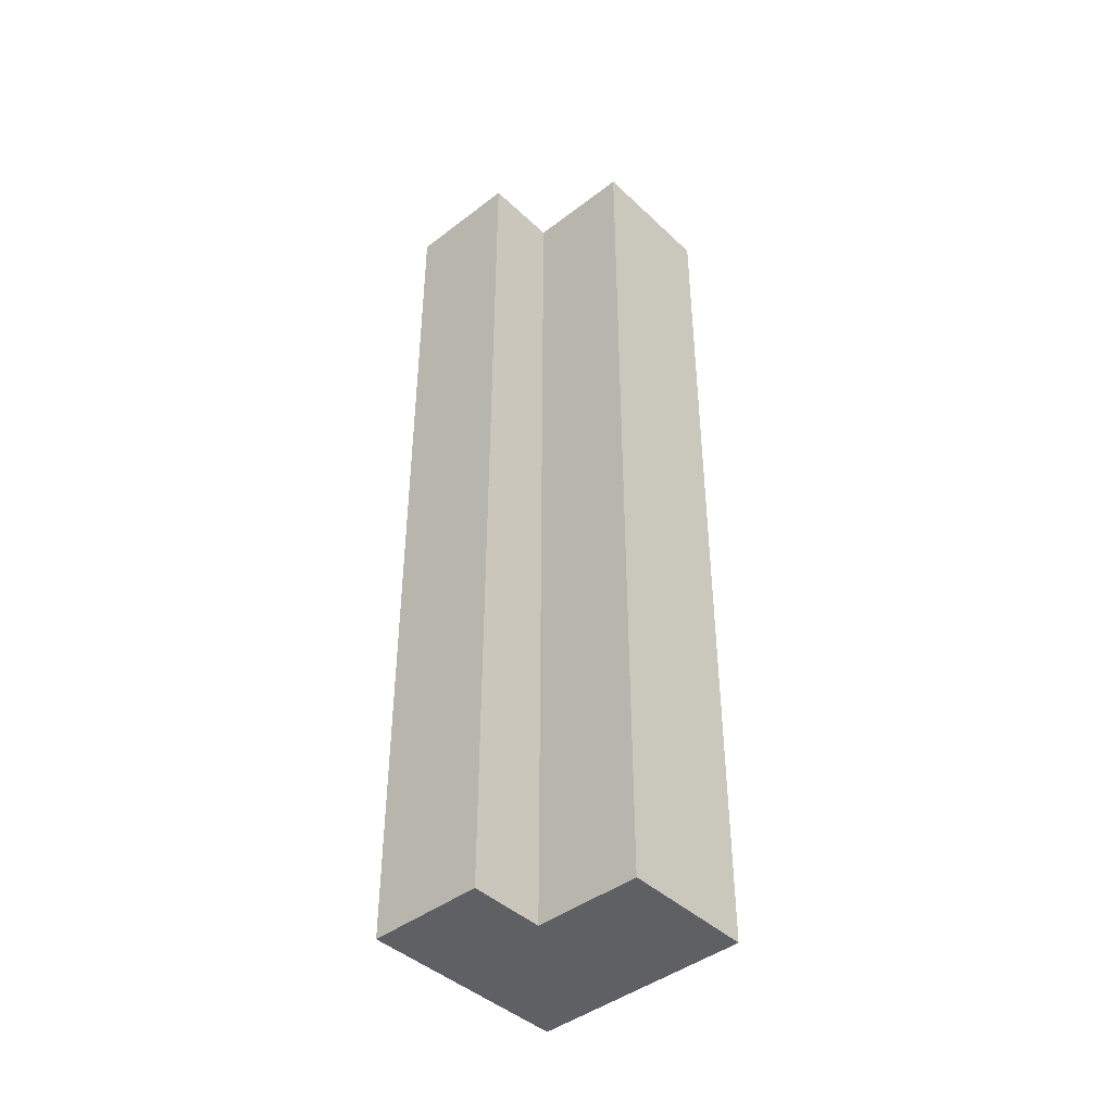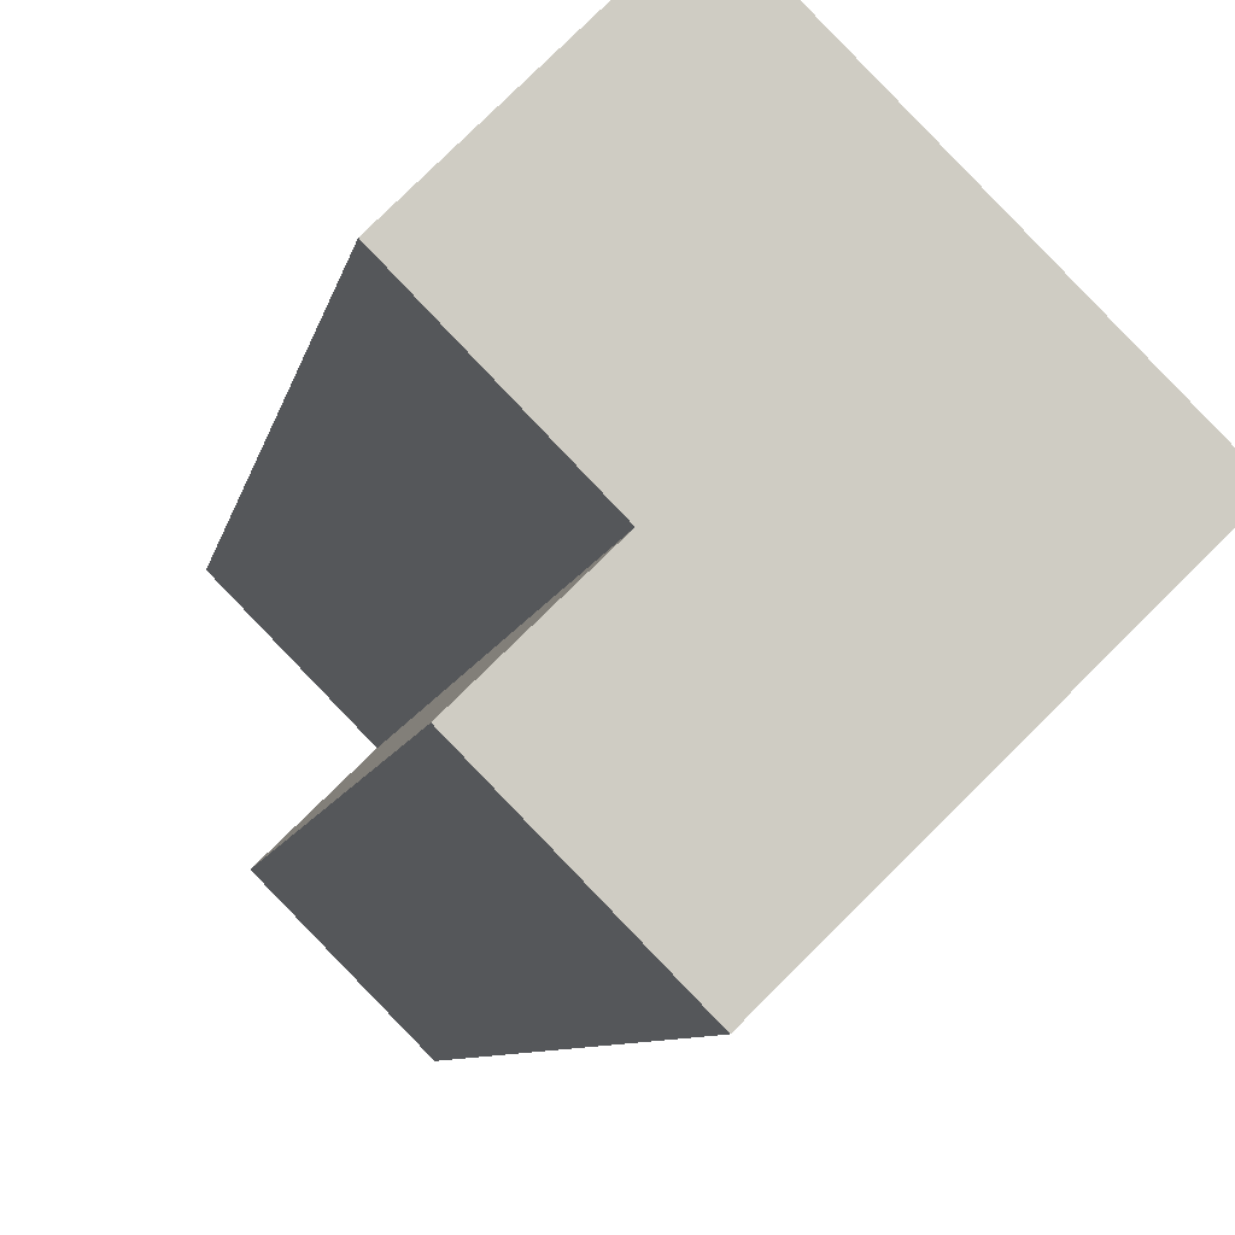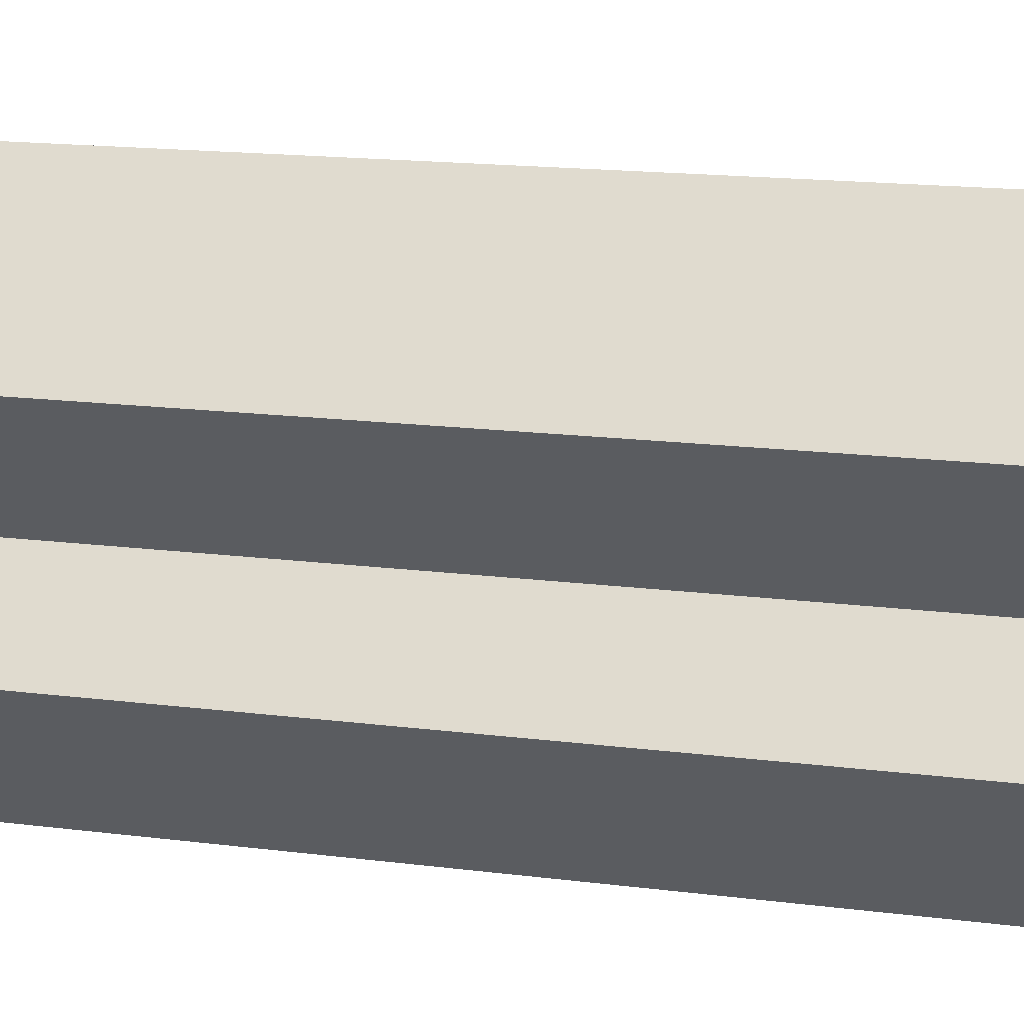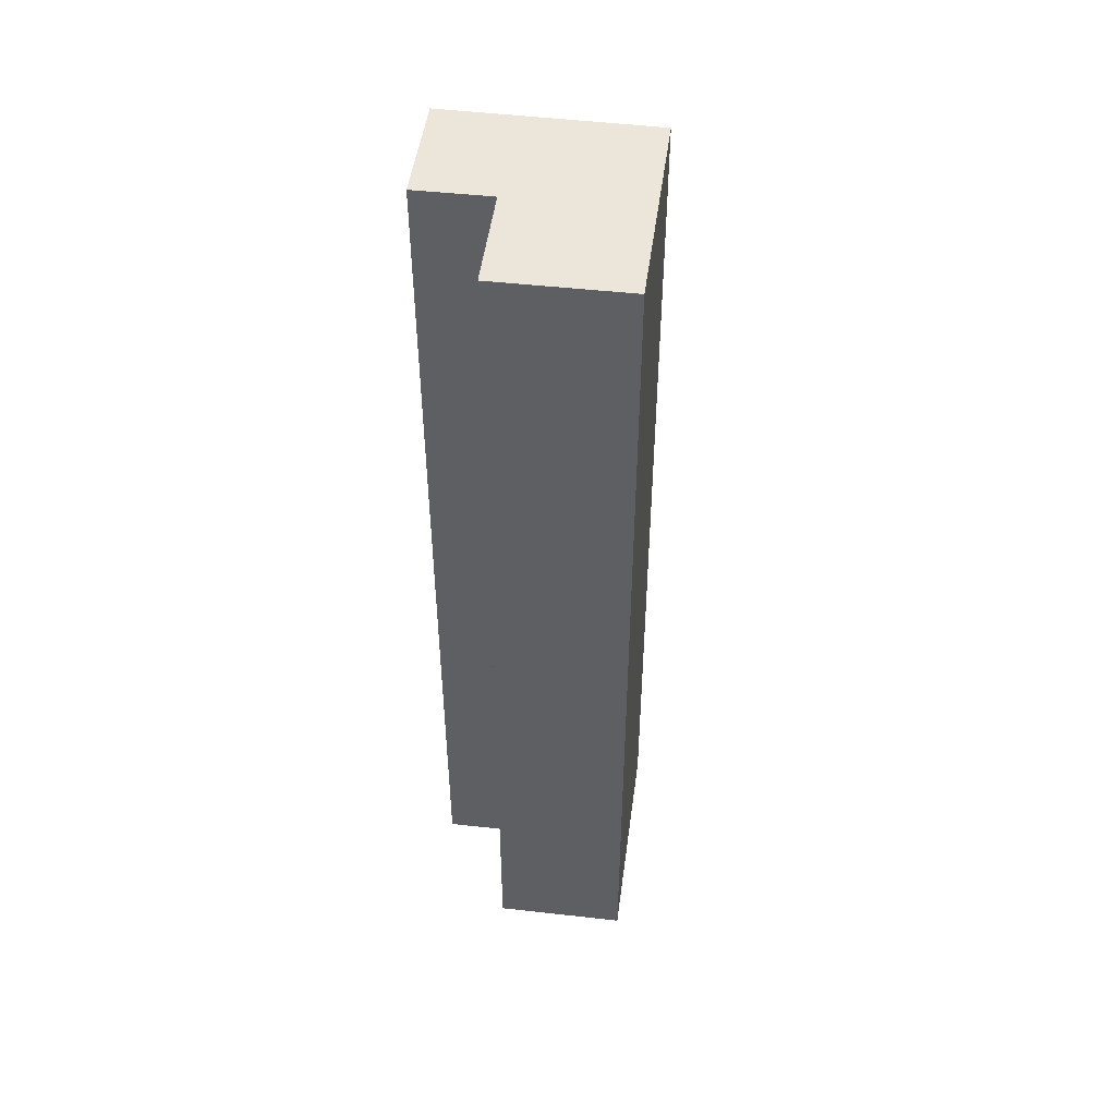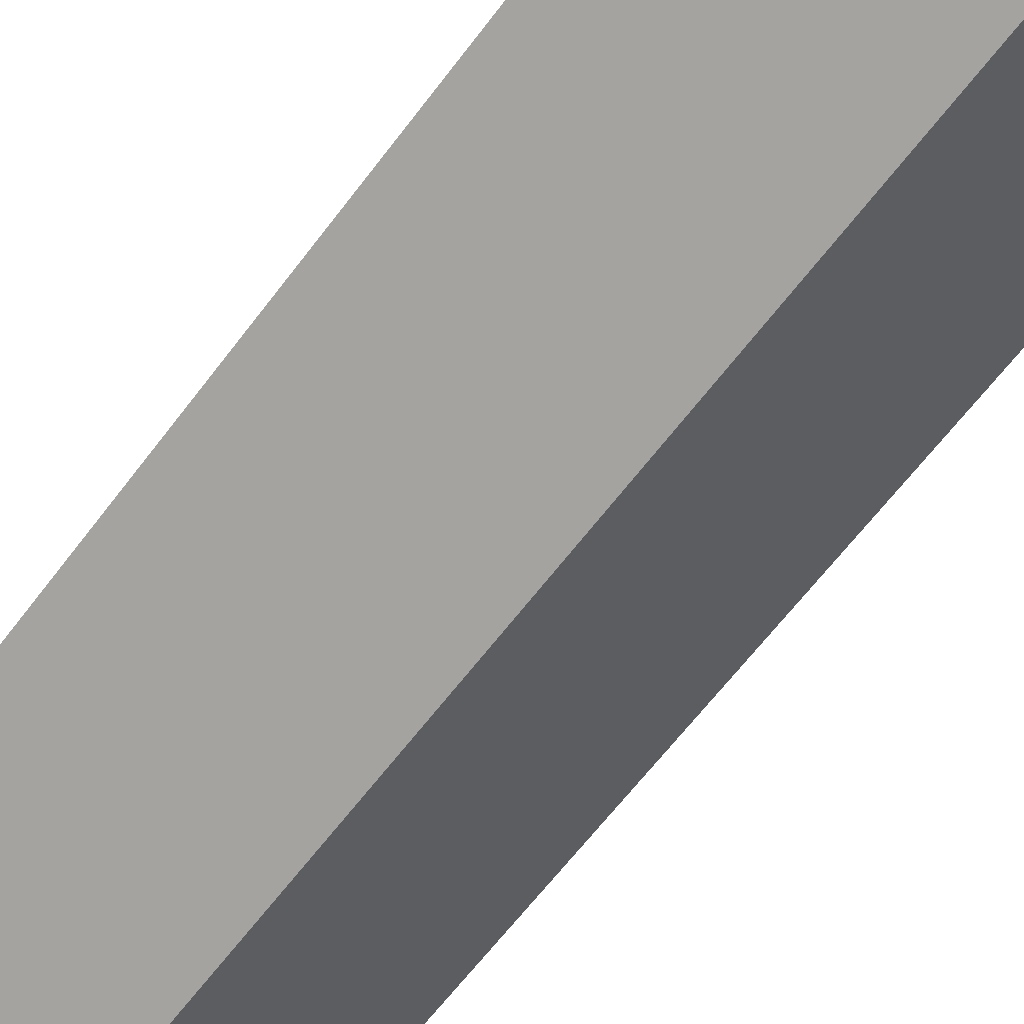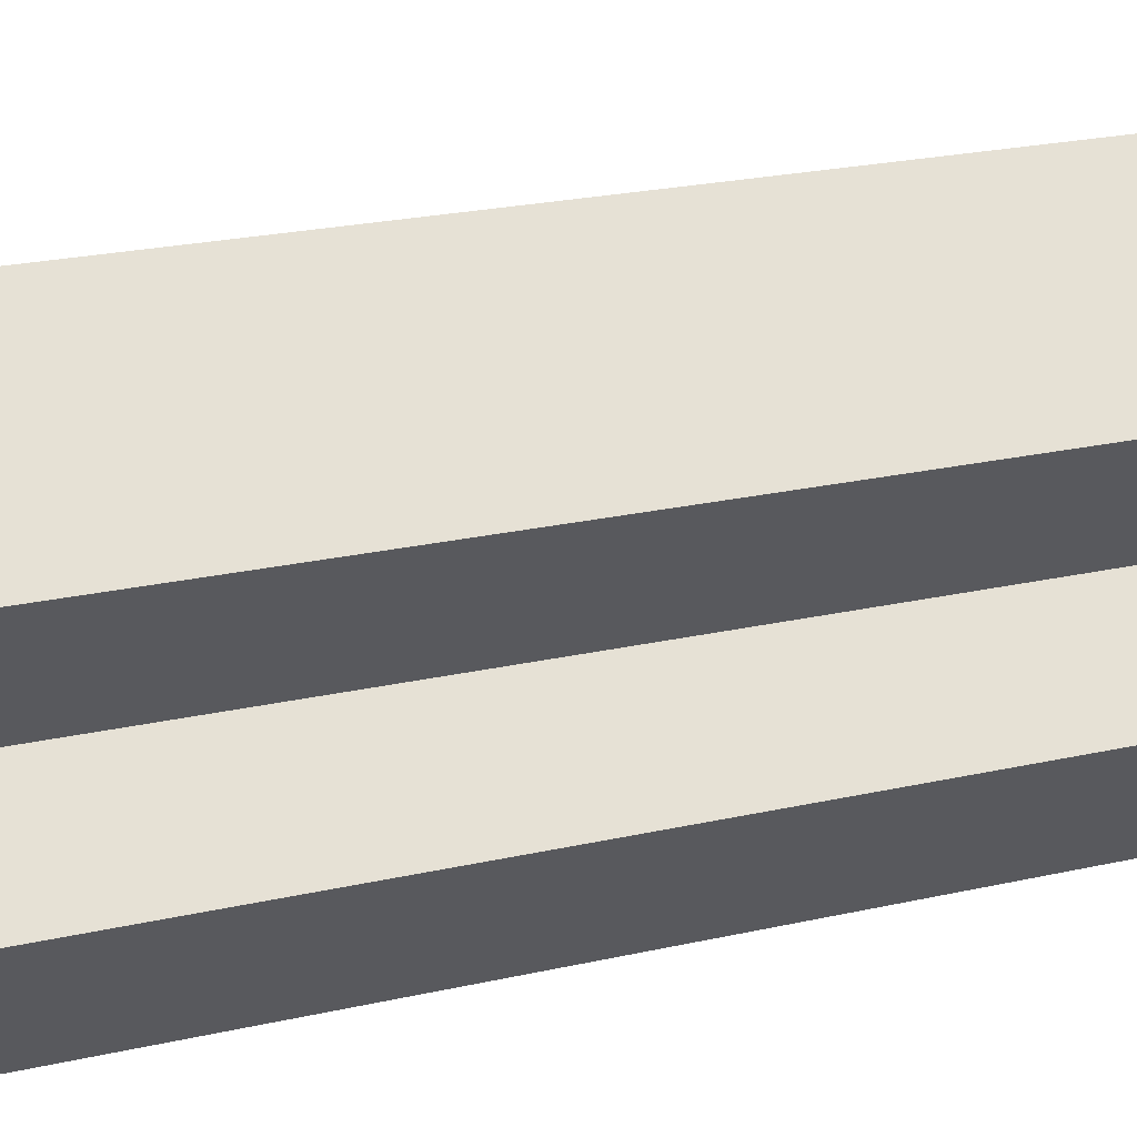
<metadata>
{"format":"obj","ext":"obj","renderer":"f3d","projection":"perspective","resolution":1024,"background":"white","views":[{"elev":-43.1,"azim":-92.0,"up":"+Y"},{"elev":-5.0,"azim":-6.7,"up":"+Z"},{"elev":11.7,"azim":-69.9,"up":"+Z"},{"elev":48.3,"azim":-37.0,"up":"+Y"},{"elev":-58.7,"azim":-35.6,"up":"+Z"},{"elev":17.2,"azim":-117.2,"up":"+Z"}]}
</metadata>
<code>
v  0.98 3.674 -0.252
v  0 3.674 2.25e-16
v  0.373 3.674 0.362
v  0.293 3.674 -0.302
v  0.393 3.674 -0.834
v  0.078 3.674 -0.51
v  0 0 0
v  0.373 -2.217e-17 0.362
v  0.078 3.123e-17 -0.51
v  0.293 1.849e-17 -0.302
v  0.98 1.543e-17 -0.252
v  0.393 5.107e-17 -0.834
g defaultobject
f 1 2 3
f 2 1 4
f 4 1 5
f 4 5 6
f 7 3 2
f 3 7 8
f 9 4 6
f 4 9 10
f 8 1 3
f 1 8 11
f 11 5 1
f 5 11 12
f 12 6 5
f 6 12 9
f 10 2 4
f 2 10 7
f 7 11 8
f 11 7 10
f 11 10 9
f 11 9 12

</code>
